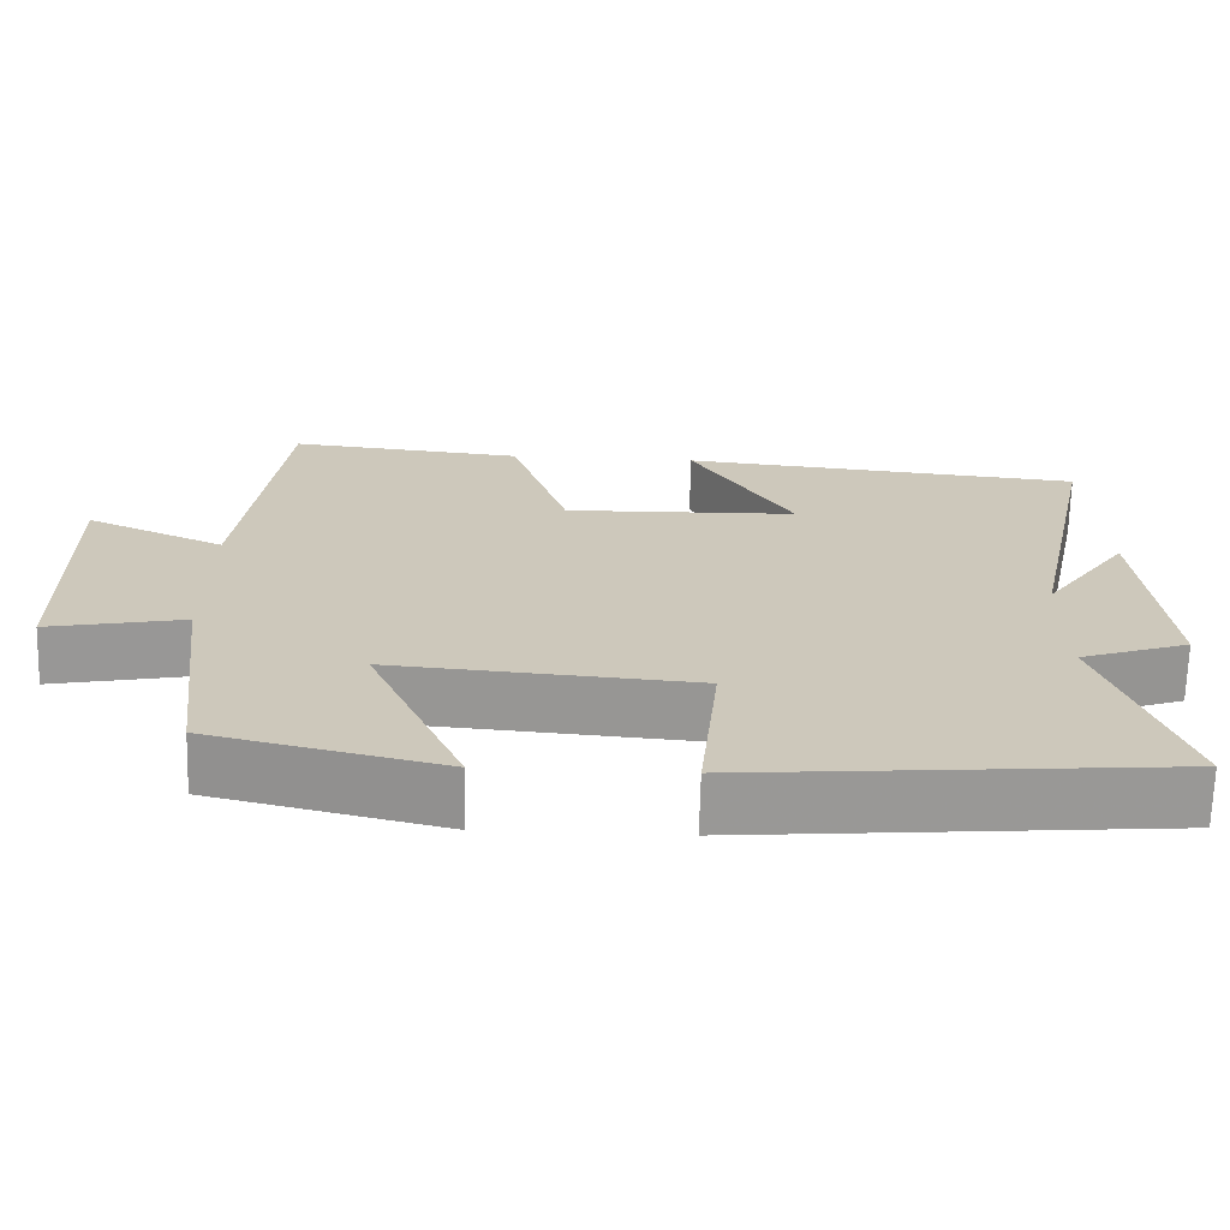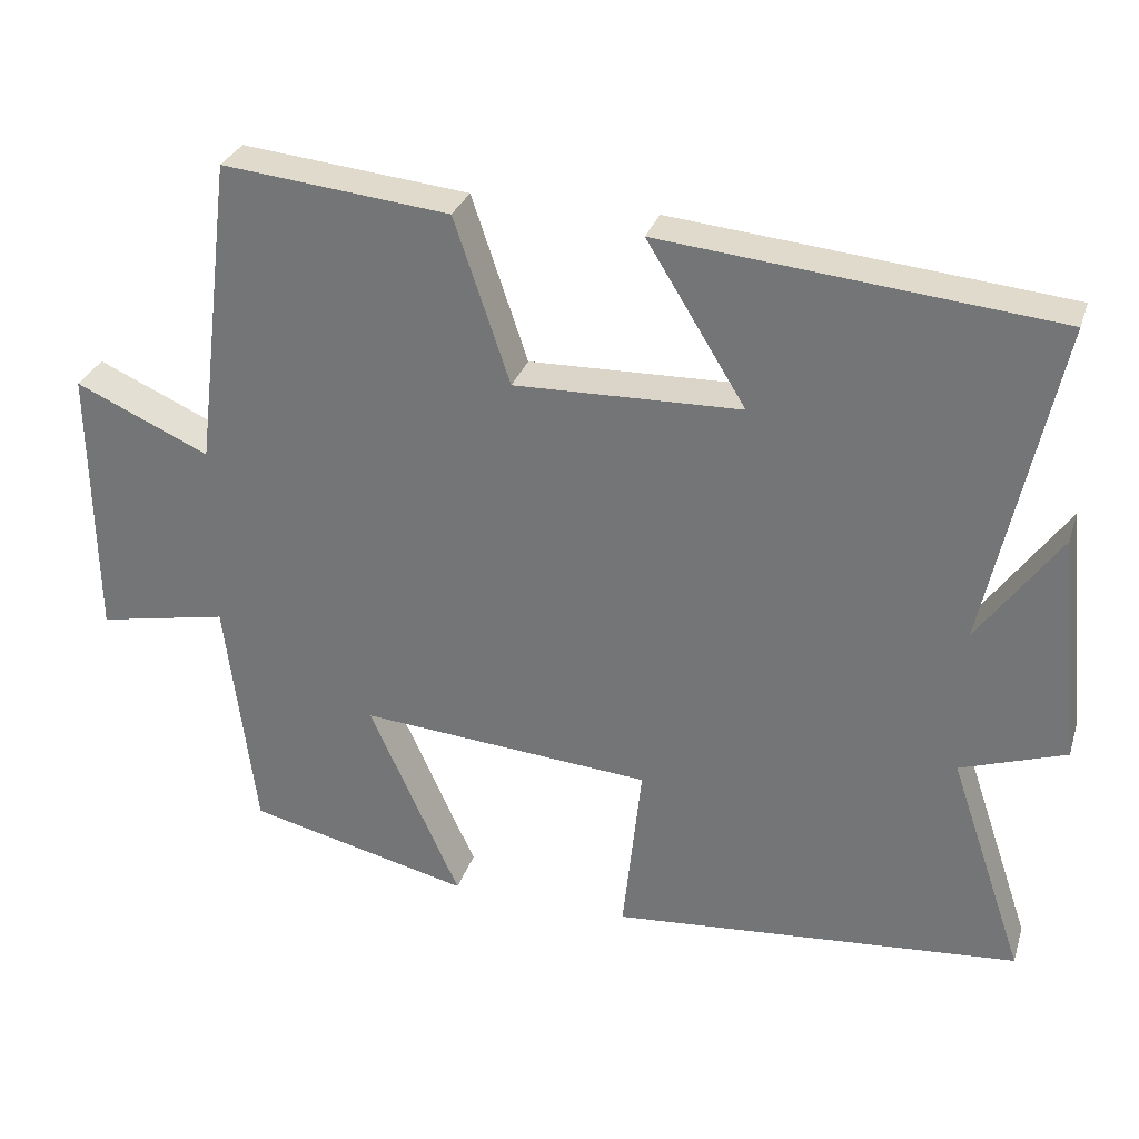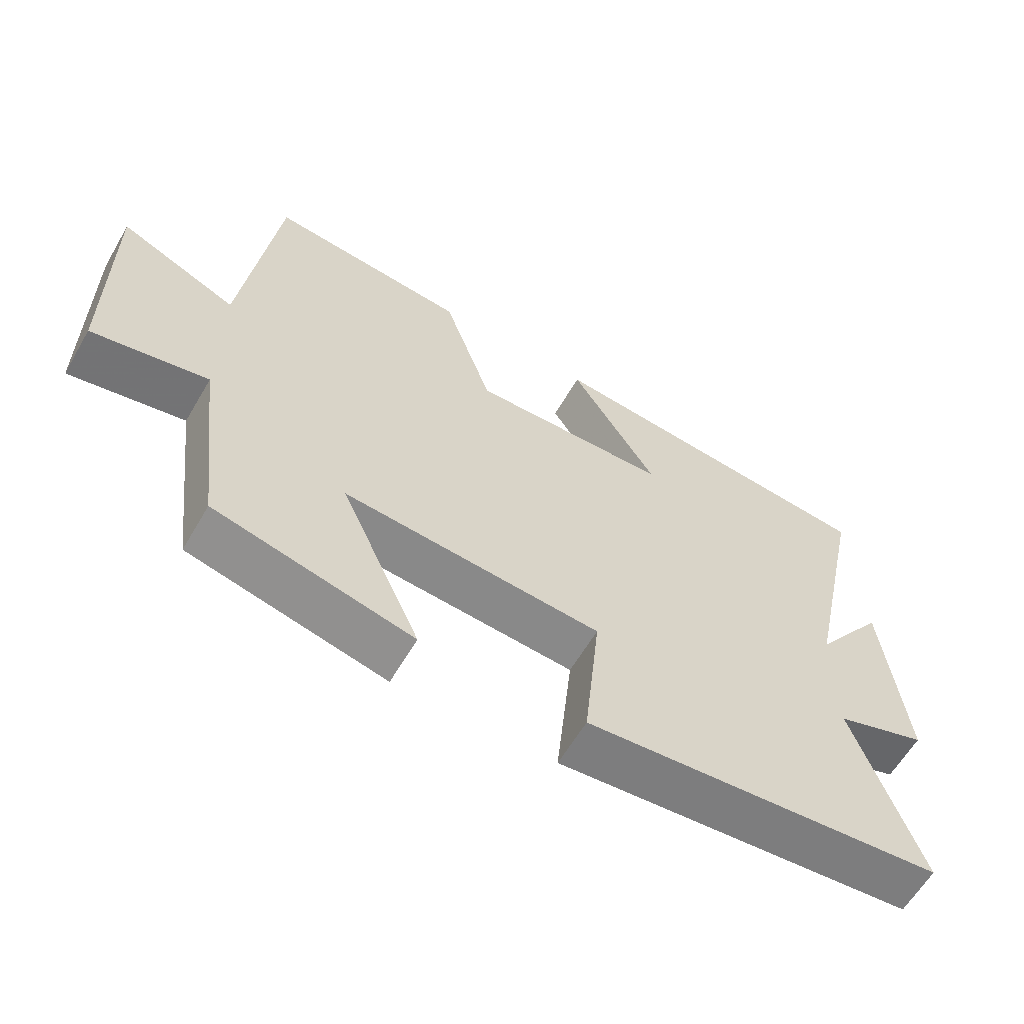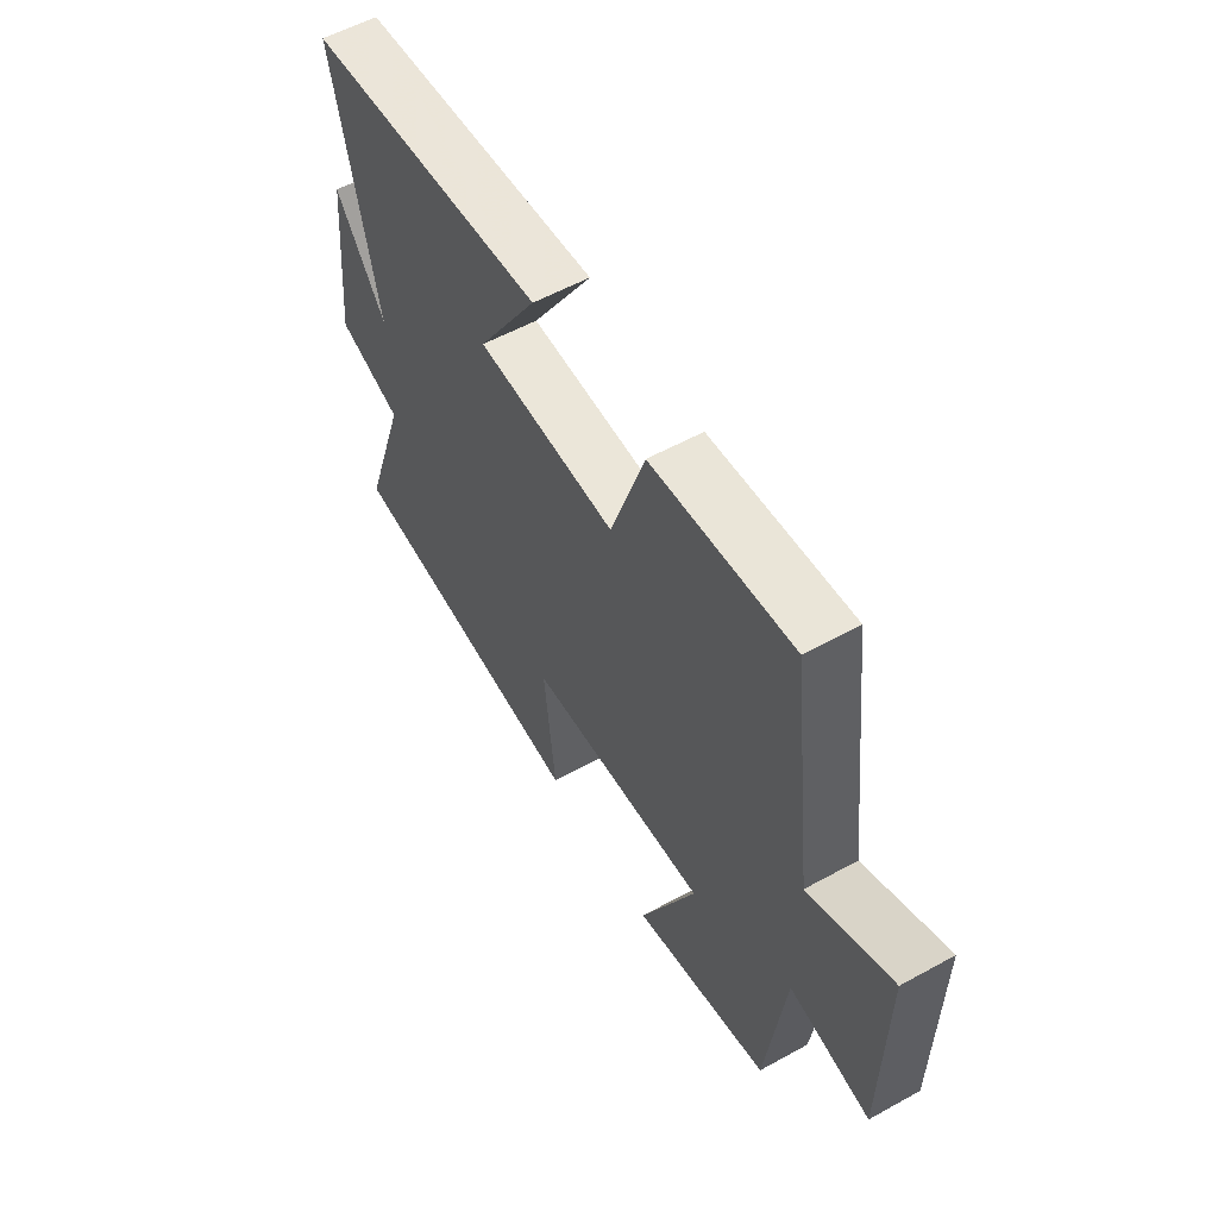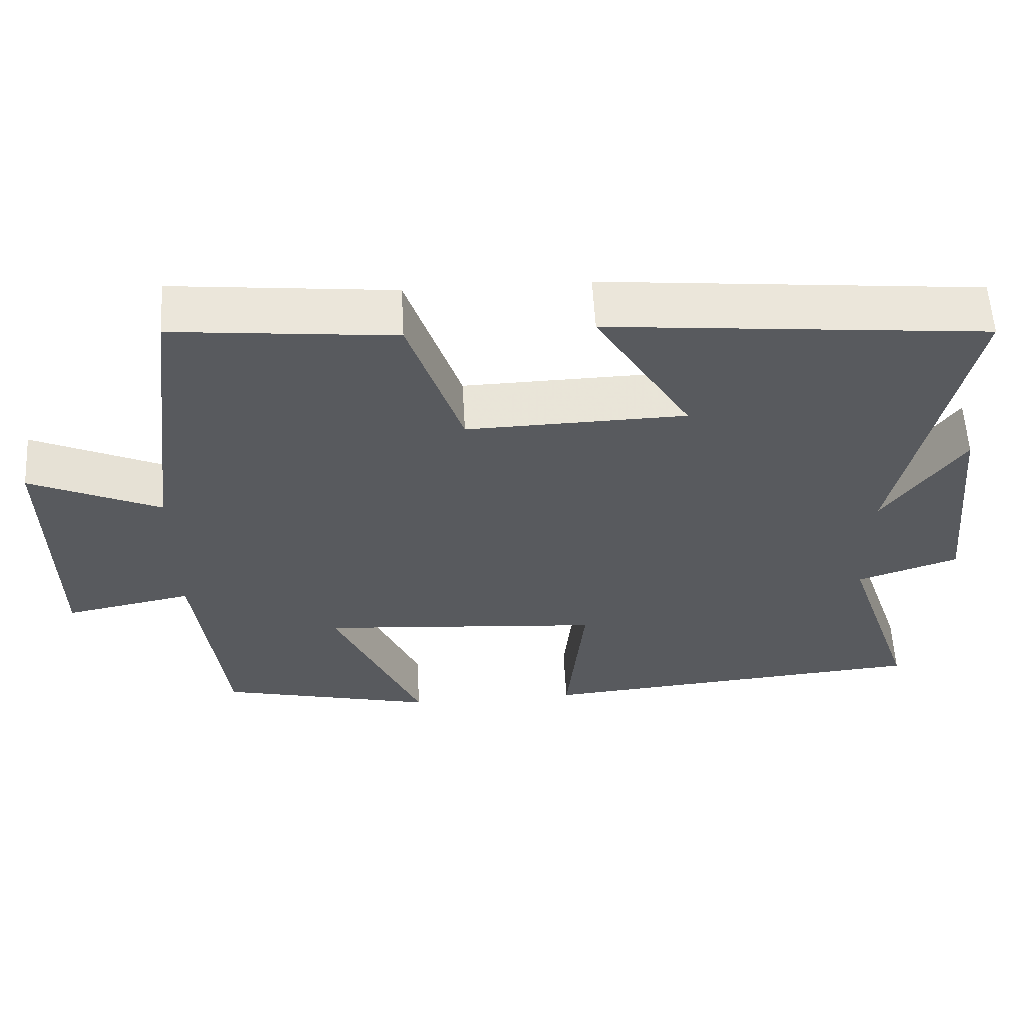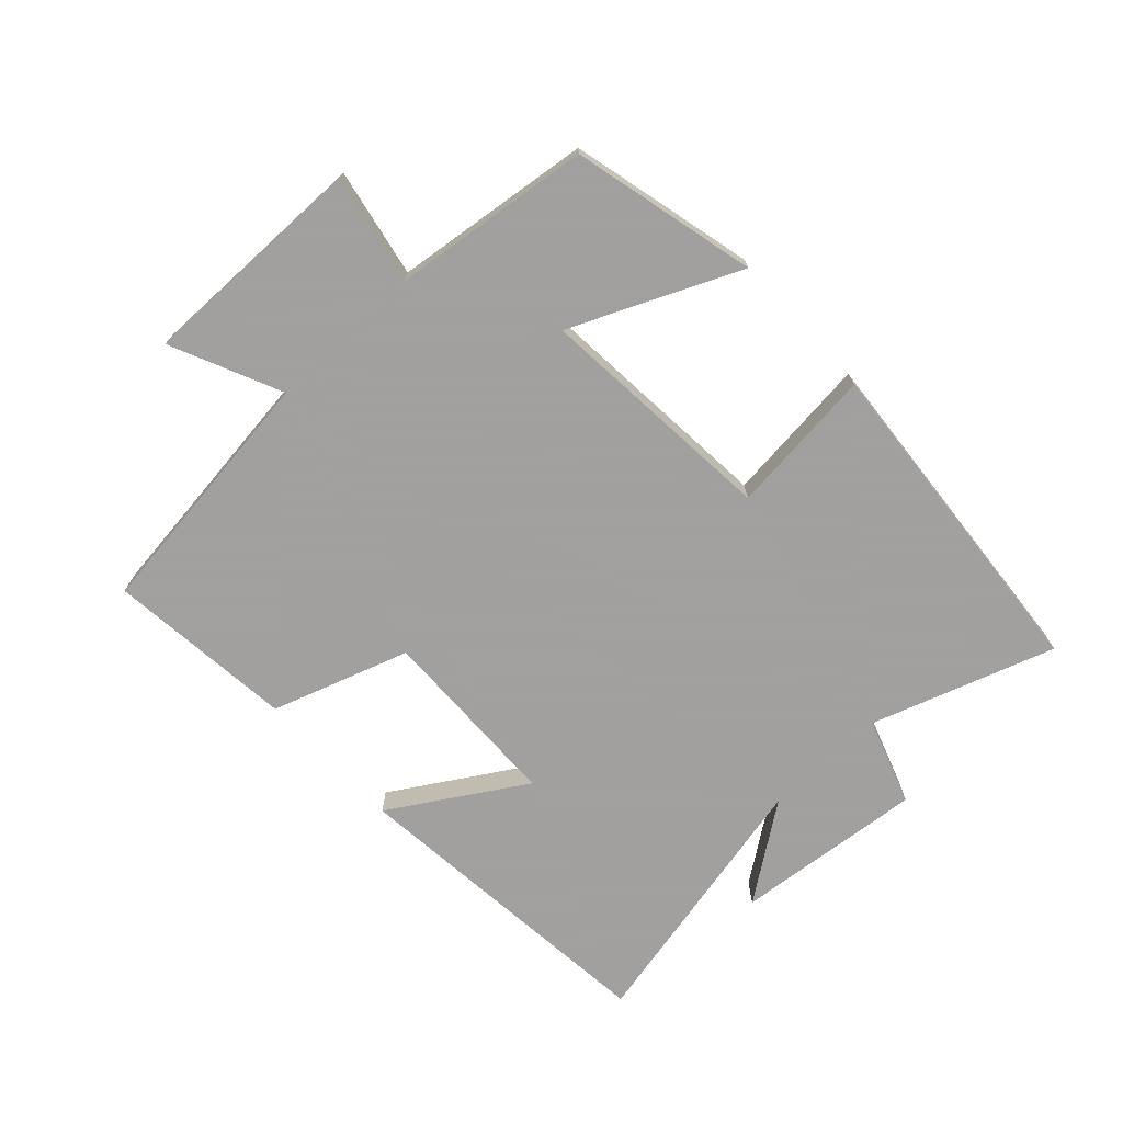
<metadata>
{"format":"obj","ext":"obj","renderer":"f3d","projection":"perspective","resolution":1024,"background":"white","views":[{"elev":-68.4,"azim":178.5,"up":"+Z"},{"elev":30.2,"azim":-163.4,"up":"+Z"},{"elev":-61.3,"azim":149.8,"up":"+Z"},{"elev":56.7,"azim":60.1,"up":"+Z"},{"elev":58.4,"azim":176.8,"up":"+Z"},{"elev":-71.9,"azim":133.0,"up":"+Y"}]}
</metadata>
<code>
v 0.45 0.07 0.53
v 0.5 0.07 0.127
v 0.674 0.07 0.205
v 0.67 0.07 -0.153
v 0.5 0.07 -0.119
v 0.461 0.07 -0.431
v 0.171 0.07 -0.5
v 0.289 0.07 -0.238
v -0.091 0.07 -0.268
v -0.067 0.07 -0.5
v -0.597 0.07 -0.454
v -0.5 0.07 -0.168
v -0.636 0.07 -0.121
v -0.606 0.07 0.177
v -0.5 0.07 0.028
v -0.591 0.07 0.451
v -0.083 0.07 0.5
v -0.211 0.07 0.293
v 0.083 0.07 0.285
v 0.155 0.07 0.5
v 0.45 0 0.53
v 0.5 0 0.127
v 0.674 0 0.205
v 0.67 0 -0.153
v 0.5 0 -0.119
v 0.461 0 -0.431
v 0.171 0 -0.5
v 0.289 0 -0.238
v -0.091 0 -0.268
v -0.067 0 -0.5
v -0.597 0 -0.454
v -0.5 0 -0.168
v -0.636 0 -0.121
v -0.606 0 0.177
v -0.5 0 0.028
v -0.591 0 0.451
v -0.083 0 0.5
v -0.211 0 0.293
v 0.083 0 0.285
v 0.155 0 0.5
f 19 20 1 2
f 18 19 2
f 15 16 17 18
f 15 18 2
f 12 13 14 15
f 12 15 2
f 9 10 11 12
f 8 9 12 2
f 7 8 2
f 6 7 2
f 5 6 2
f 2 3 4 5
f 22 21 40 39
f 22 39 38
f 38 37 36 35
f 22 38 35
f 35 34 33 32
f 22 35 32
f 32 31 30 29
f 22 32 29 28
f 22 28 27
f 22 27 26
f 22 26 25
f 25 24 23 22
f 1 21 22 2
f 2 22 23 3
f 3 23 24 4
f 4 24 25 5
f 5 25 26 6
f 6 26 27 7
f 7 27 28 8
f 8 28 29 9
f 9 29 30 10
f 10 30 31 11
f 11 31 32 12
f 12 32 33 13
f 13 33 34 14
f 14 34 35 15
f 15 35 36 16
f 16 36 37 17
f 17 37 38 18
f 18 38 39 19
f 19 39 40 20
f 20 40 21 1

</code>
